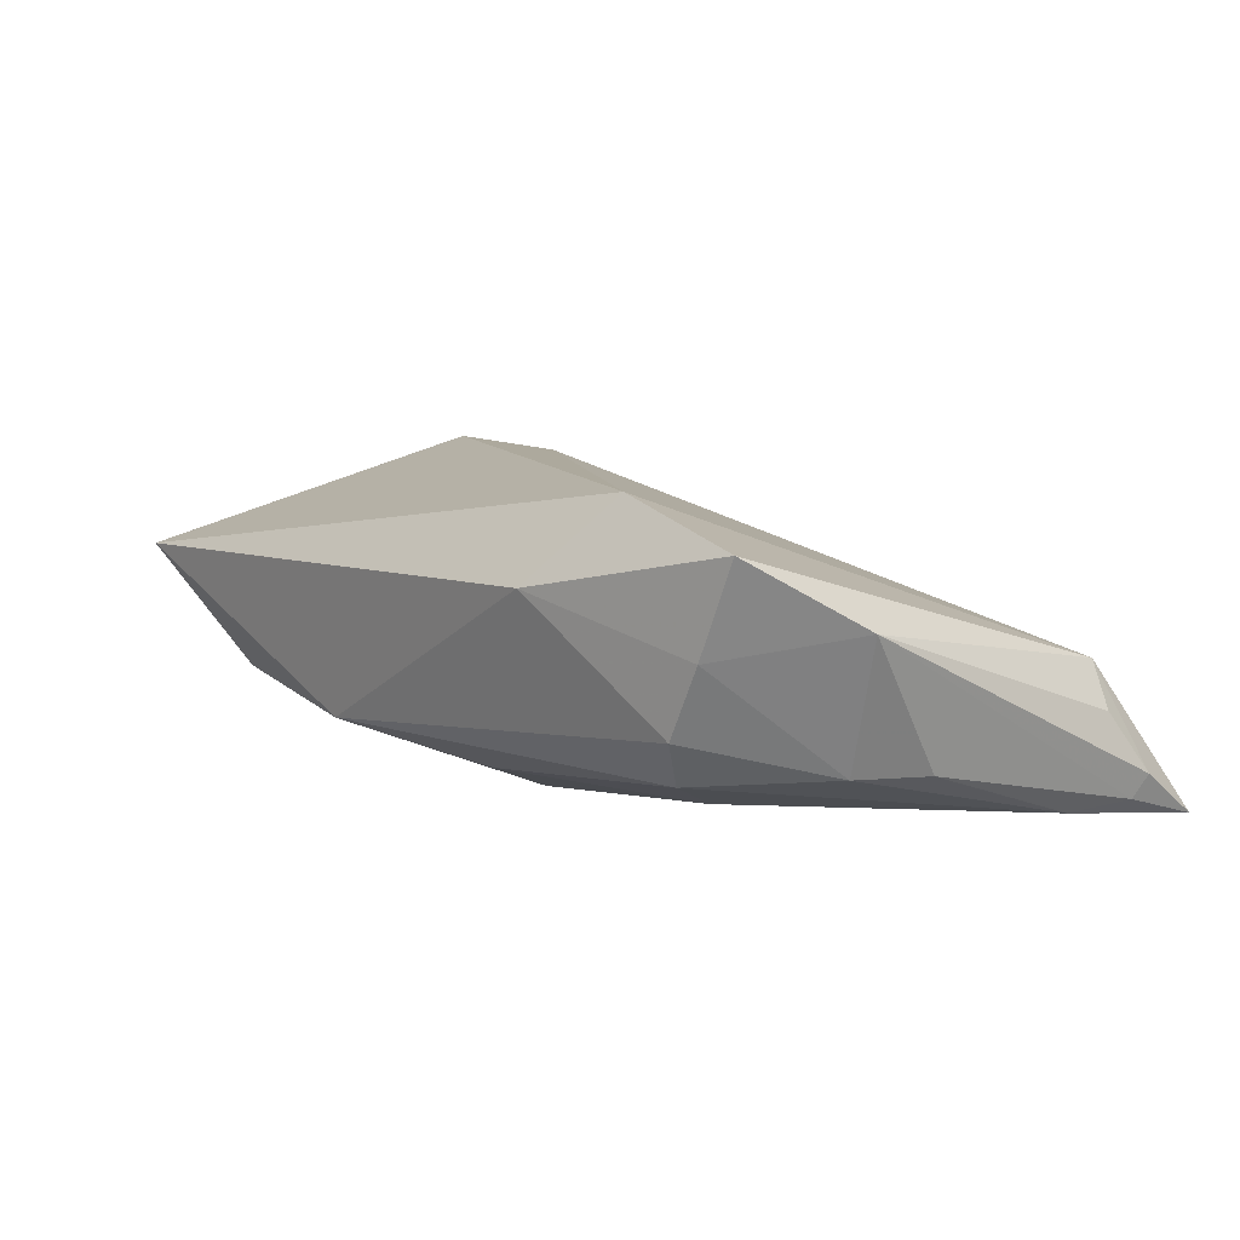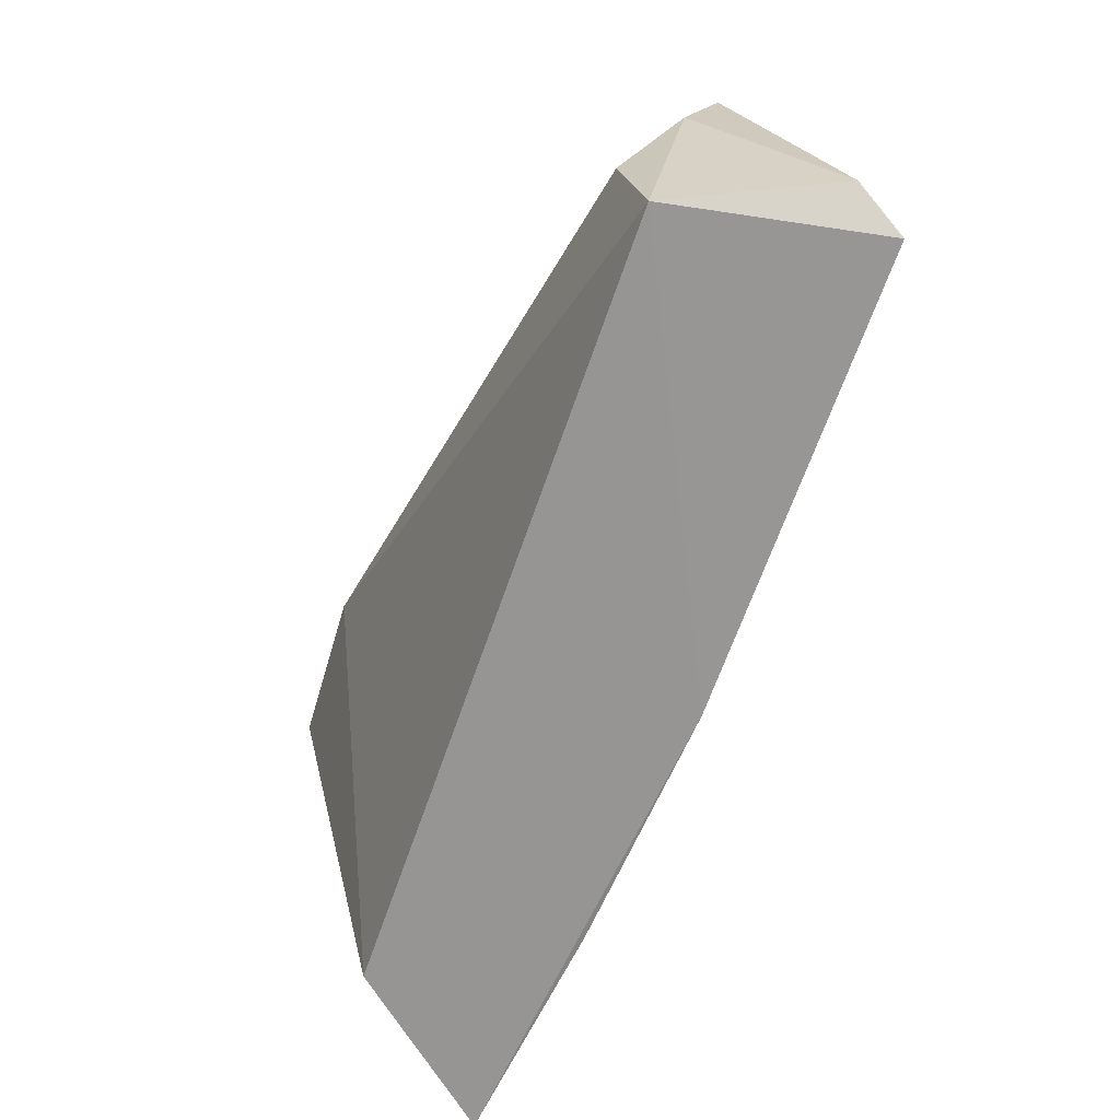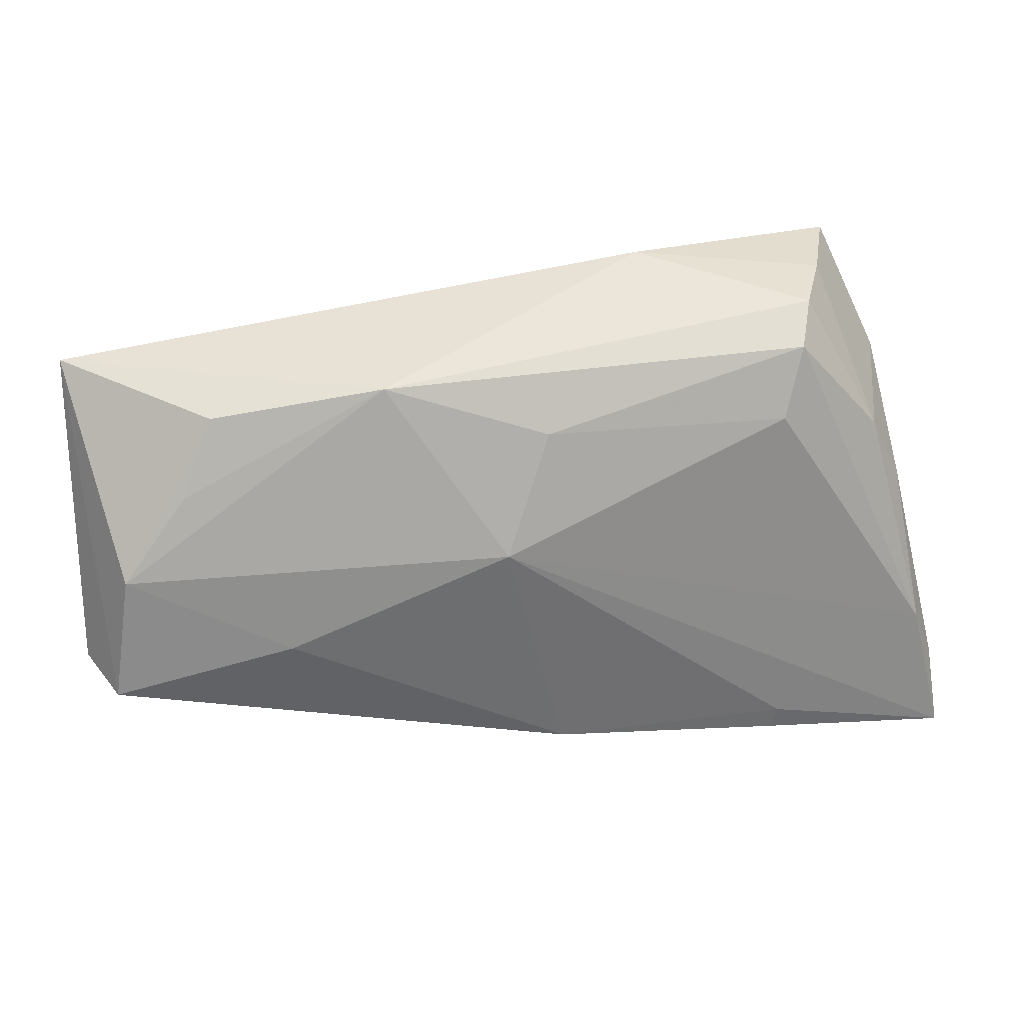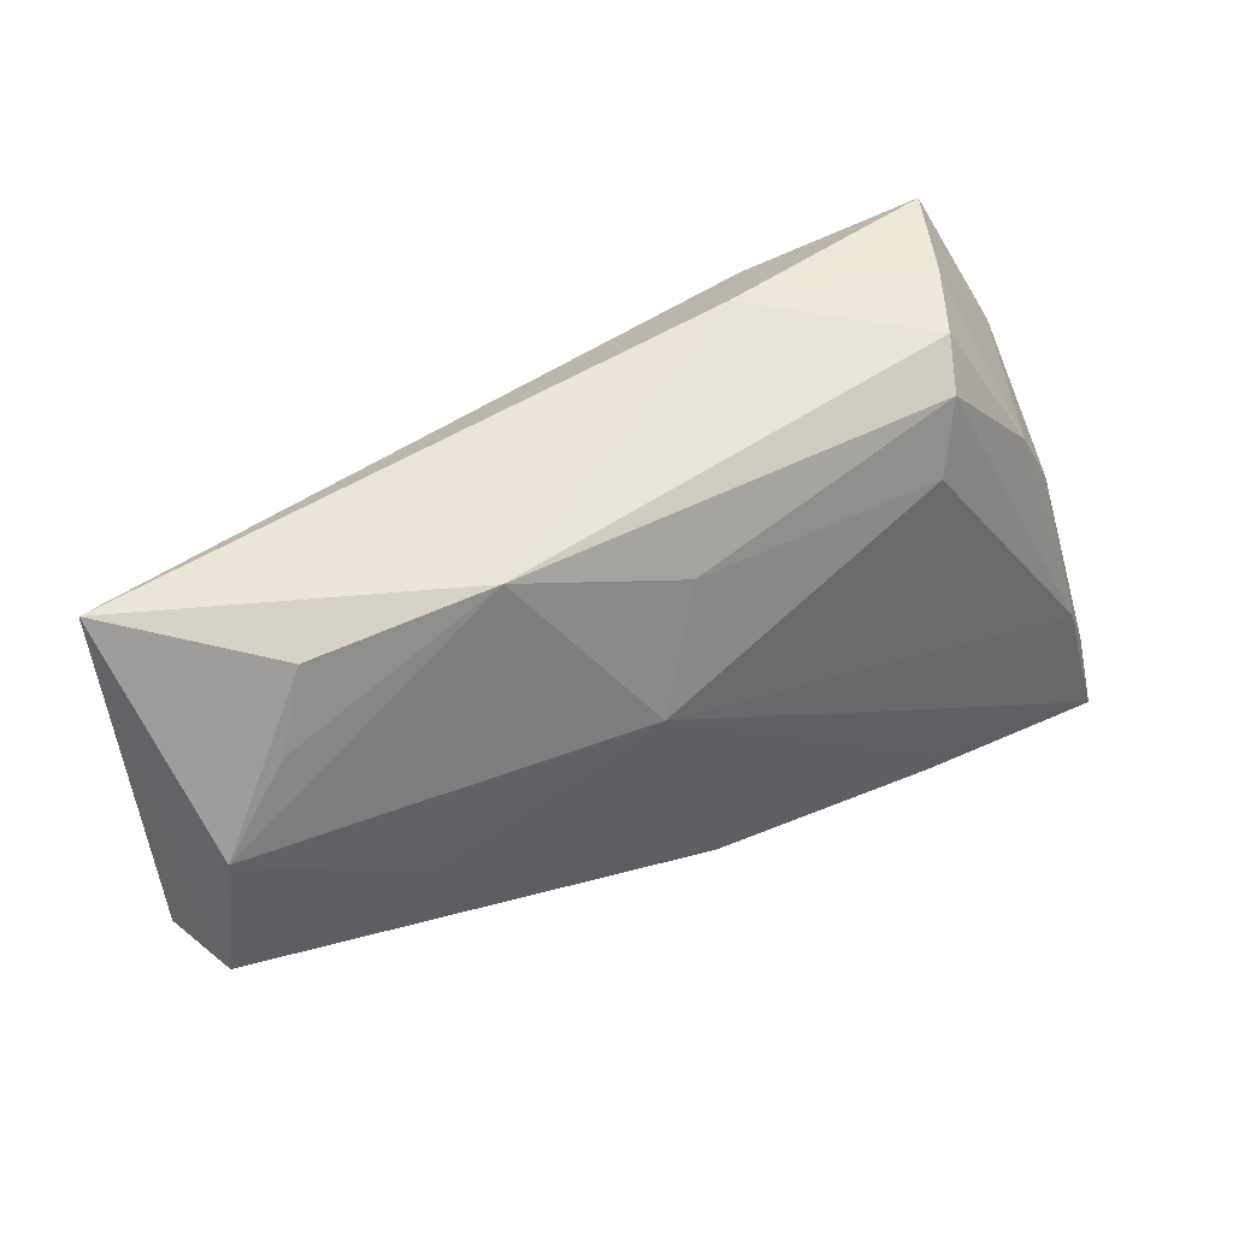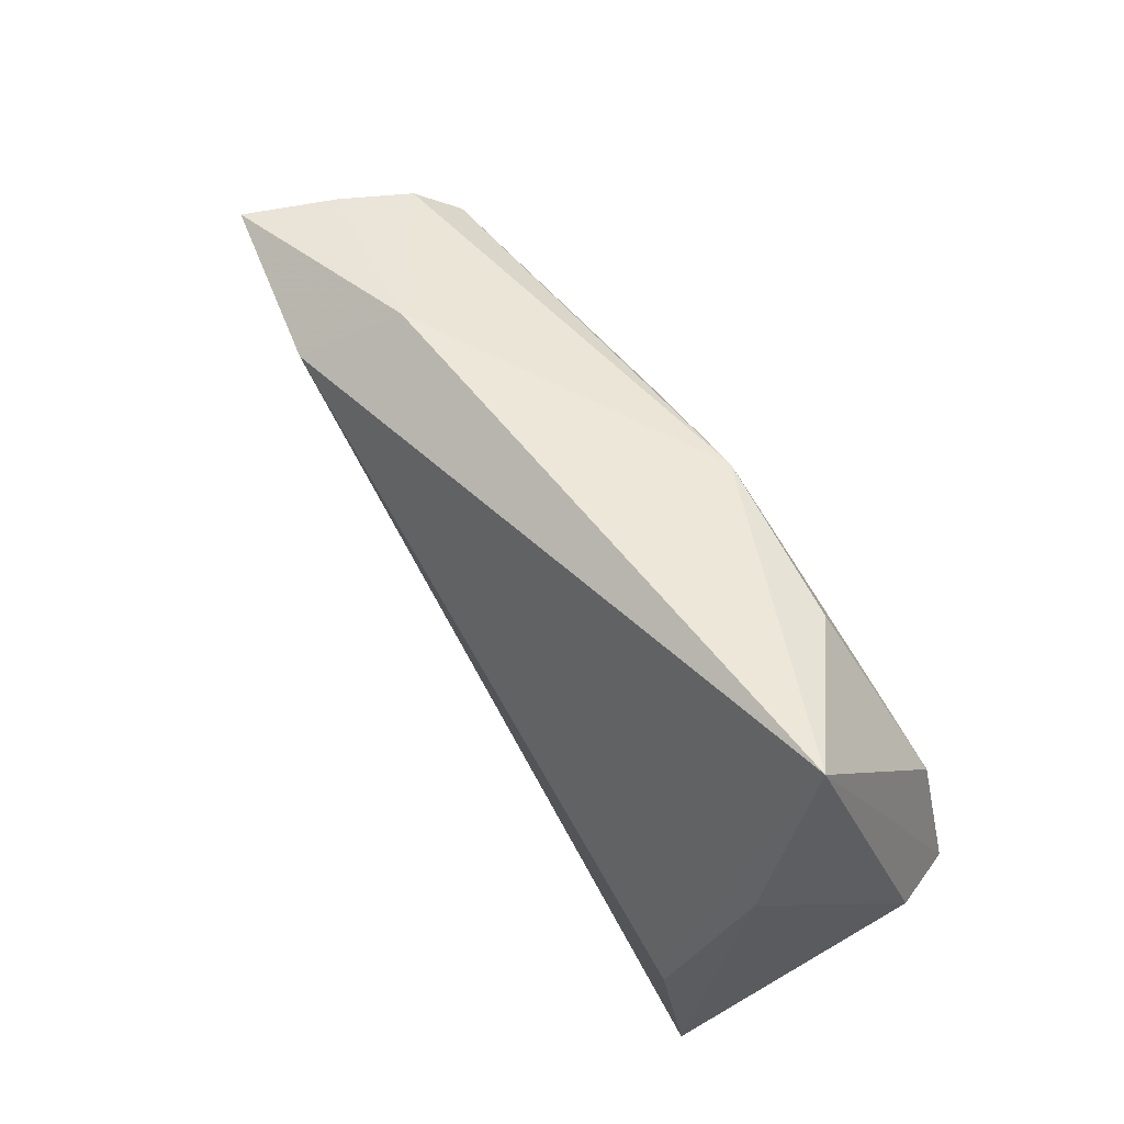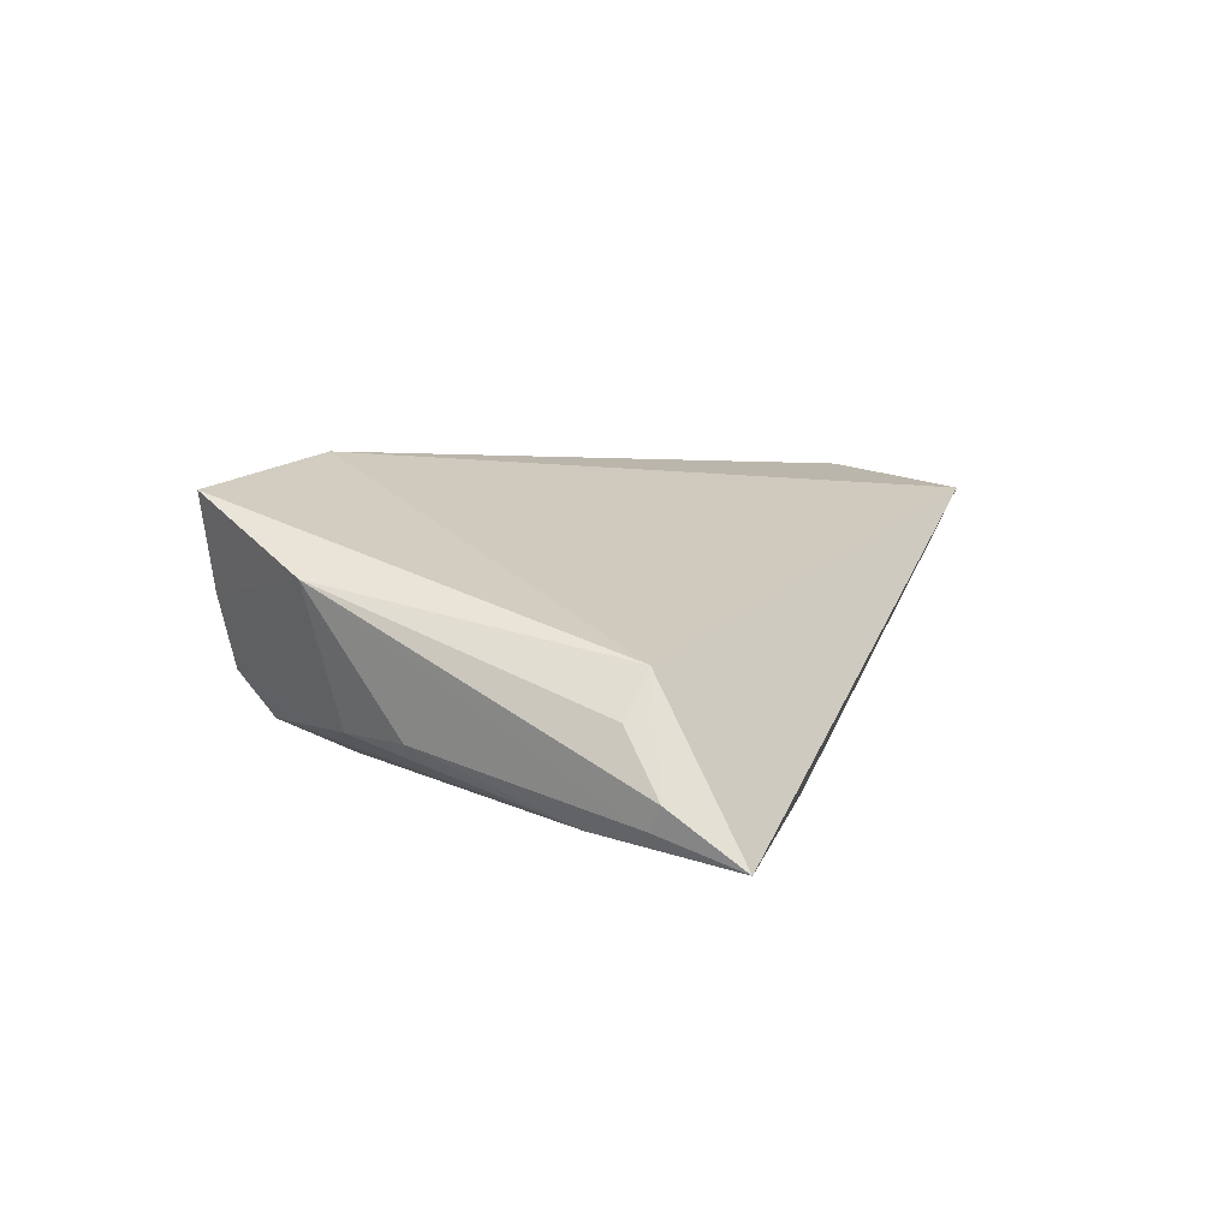
<metadata>
{"format":"obj","ext":"obj","renderer":"f3d","projection":"perspective","resolution":1024,"background":"white","views":[{"elev":10.3,"azim":-133.6,"up":"+Z"},{"elev":-72.4,"azim":62.9,"up":"+Y"},{"elev":35.7,"azim":167.6,"up":"+Y"},{"elev":52.6,"azim":151.9,"up":"+Y"},{"elev":50.3,"azim":56.6,"up":"+Y"},{"elev":4.9,"azim":-71.6,"up":"+Z"}]}
</metadata>
<code>
v 0.002906 0.00691 -0.01729
v -0.0555 -0.02235 -0.0103
v -0.02601 0.02269 0.01945
v -0.03724 0.02773 -0.002137
v 0.02864 -0.003302 -0.01606
v -0.03161 -0.02602 -0.01724
v -0.05004 -0.0196 0.001171
v -0.01894 0.02994 0.01022
v -0.0533 -0.01806 -0.003587
v -0.03234 -0.02326 -0.01729
v -0.05033 0.01433 0.008015
v -0.0351 0.02456 -0.007222
v -0.0516 -0.01399 -0.01363
v 0.03509 0.02339 -0.006045
v 0.05108 0.0257 0.006699
v 0.0391 0.01519 -0.009389
v 0.04277 -0.01478 0.01724
v -0.0322 0.01706 -0.01072
v -0.003951 -0.0221 -0.01729
v -0.04102 0.02788 0.005741
v -0.04932 0.004349 -0.007044
v 0.04946 -0.0083 -0.01406
v 0.05254 -0.007472 -0.006761
v -0.05533 -0.03037 -0.01589
v 0.04918 0.004236 0.01155
v -0.05453 -0.02088 -0.01287
v -0.04553 0.01214 -0.006792
v 0.01546 0.02624 -0.008558
v -0.04508 0.02754 0.01598
v 0.043 -0.03037 0.01432
v -0.003003 0.01968 -0.01193
v 0.04682 0.006232 -0.01207
f 25 30 23
f 24 30 7
f 15 25 23
f 3 7 30
f 29 7 3
f 8 29 3
f 3 15 8
f 19 30 24
f 20 29 8
f 8 4 20
f 20 4 27
f 27 4 12
f 12 13 27
f 28 4 8
f 8 15 28
f 31 12 28
f 28 12 4
f 30 25 17
f 17 3 30
f 25 15 17
f 15 3 17
f 29 20 11
f 11 20 27
f 11 7 29
f 11 9 7
f 18 12 31
f 13 12 18
f 6 19 24
f 24 10 6
f 6 10 19
f 5 19 1
f 19 10 1
f 1 32 5
f 1 18 31
f 13 18 1
f 31 28 1
f 28 32 1
f 24 13 1
f 1 10 24
f 27 13 21
f 21 11 27
f 9 11 2
f 24 7 2
f 7 9 2
f 14 28 15
f 15 32 14
f 22 15 23
f 22 32 15
f 5 32 22
f 23 30 22
f 30 19 22
f 22 19 5
f 26 13 24
f 26 21 13
f 24 2 26
f 11 21 26
f 26 2 11
f 16 32 28
f 28 14 16
f 16 14 32

</code>
